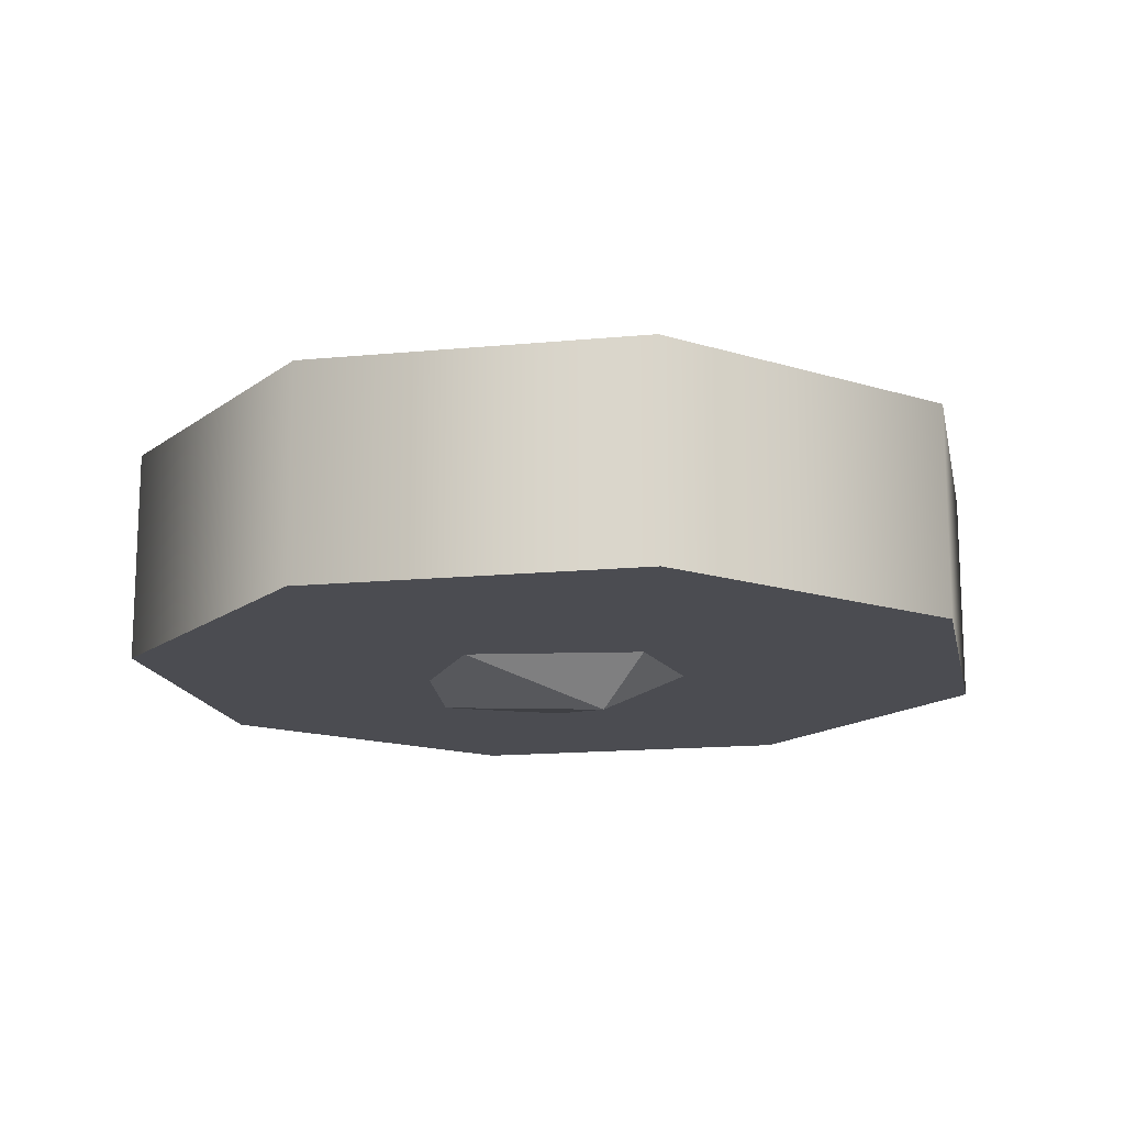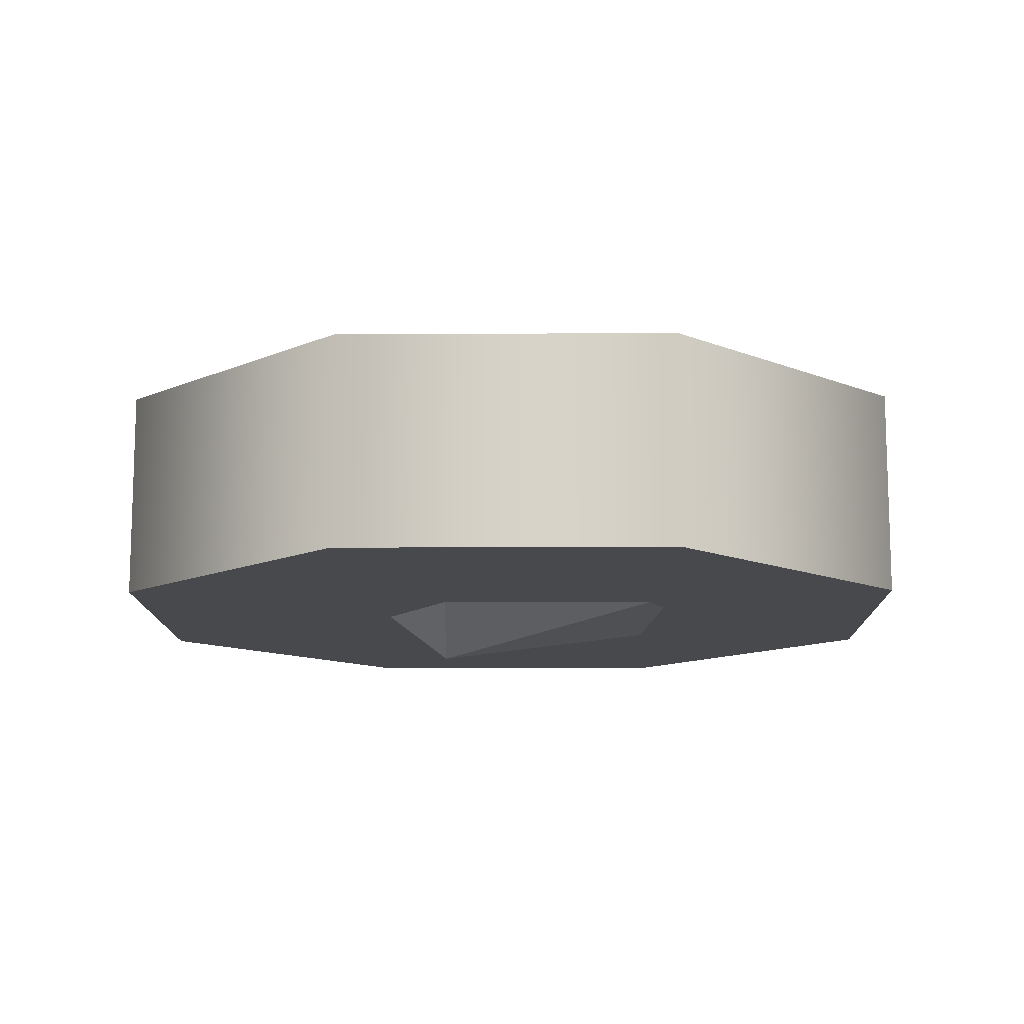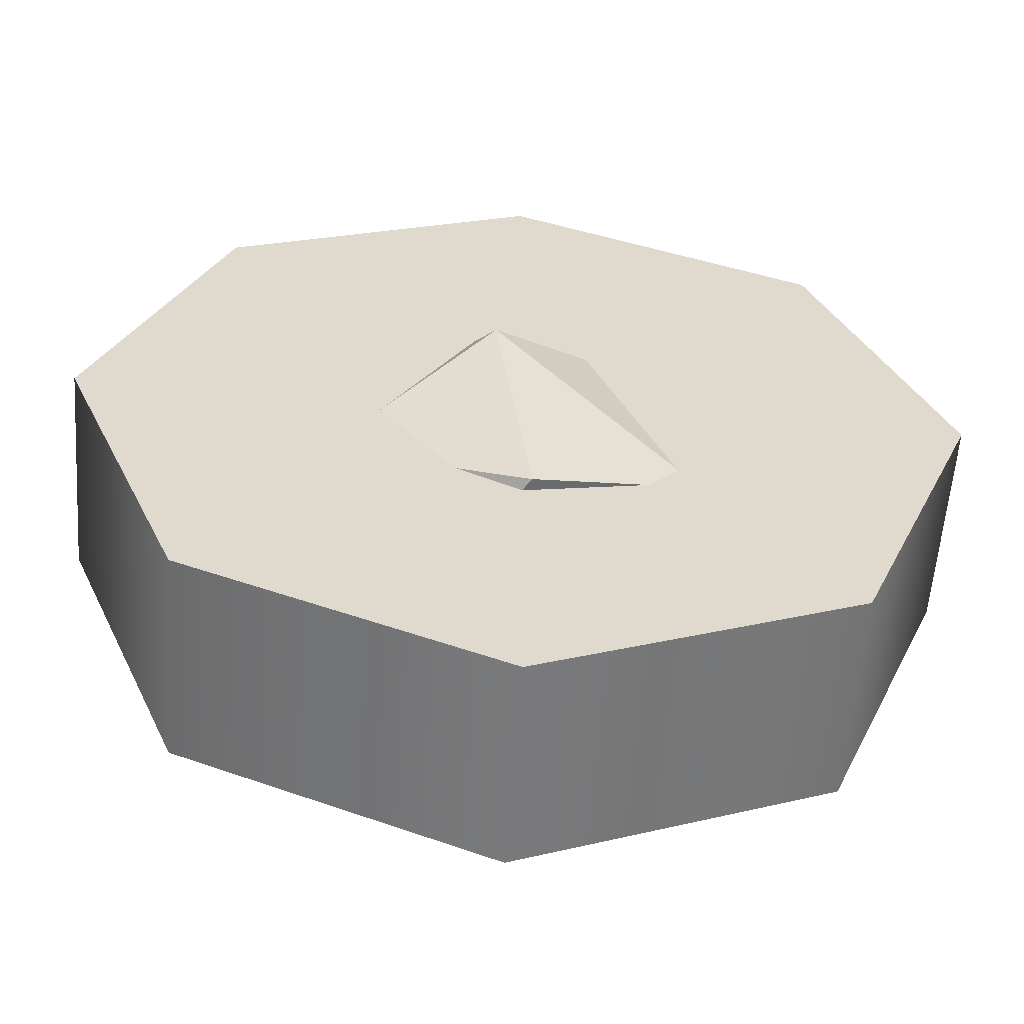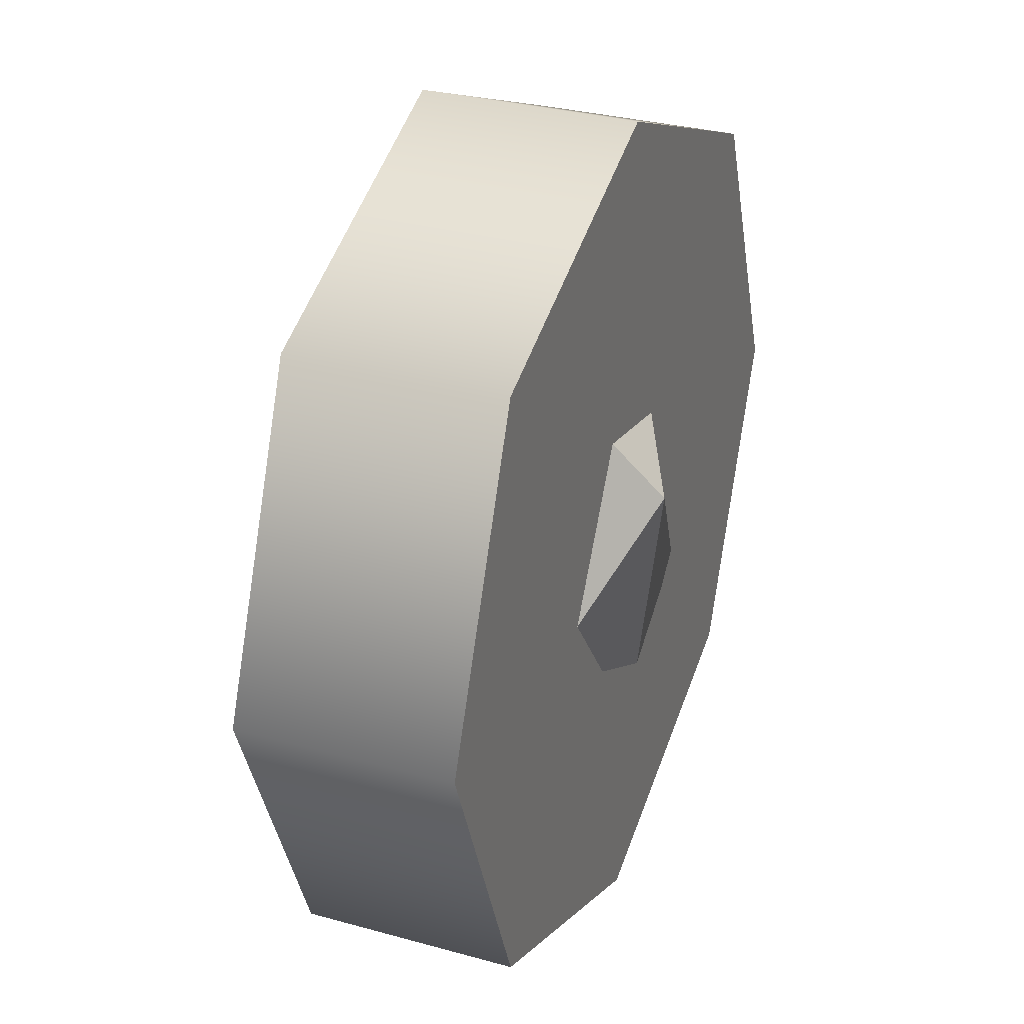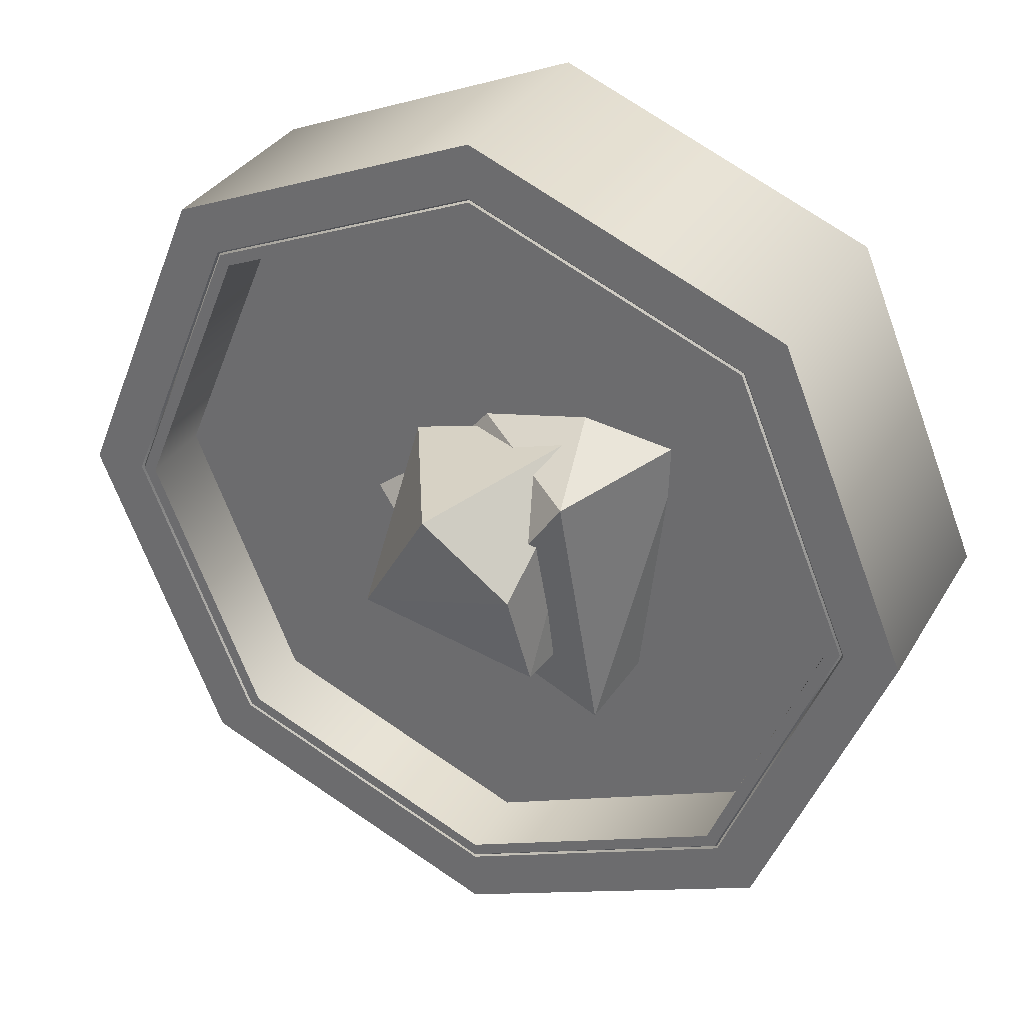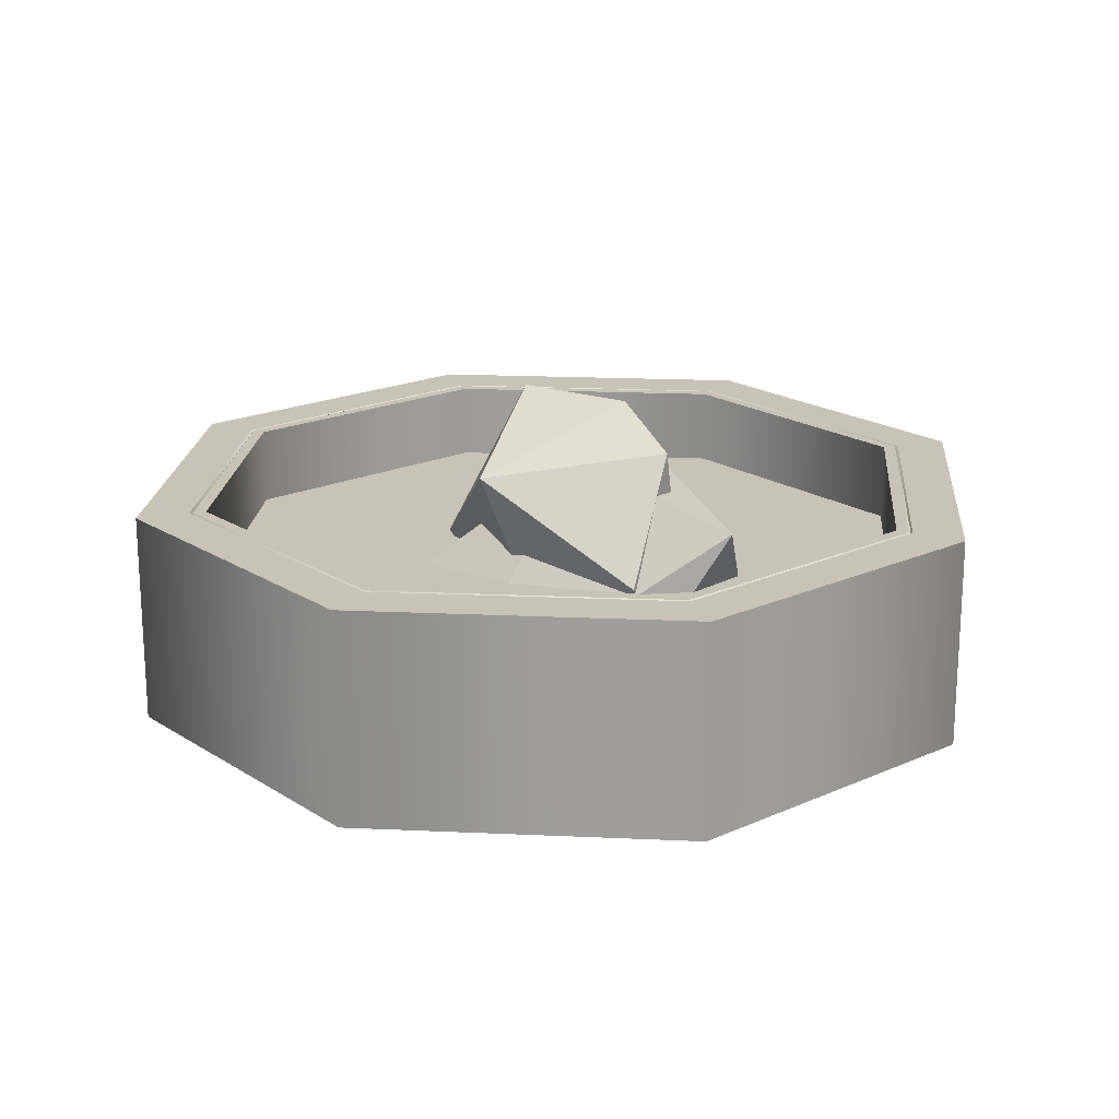
<metadata>
{"format":"obj","ext":"obj","renderer":"f3d","projection":"perspective","resolution":1024,"background":"white","views":[{"elev":-15.5,"azim":-56.1,"up":"+Y"},{"elev":-12.3,"azim":68.4,"up":"+Y"},{"elev":-57.9,"azim":-4.2,"up":"+Z"},{"elev":30.8,"azim":-68.2,"up":"+Z"},{"elev":32.5,"azim":-154.0,"up":"+Z"},{"elev":19.4,"azim":162.4,"up":"+Y"}]}
</metadata>
<code>
o Cube_Cube.004
v -11.68 -4 11.68
v -11.68 4 11.68
v -11.68 -4 -11.68
v -11.68 4 -11.68
v 11.68 -4 11.68
v 11.68 4 11.68
v 11.68 -4 -11.68
v 11.68 4 -11.68
v -16.52 -4 0
v -16.52 4 -0
v 16.52 -4 -1e-06
v 16.52 4 1e-06
v -1e-06 -4 -16.52
v 1e-06 4 -16.52
v 1e-06 -4 16.52
v -1e-06 4 16.52
v -13.9 1.043 -0
v 0 -4 0
v -13.9 4 -0
v -9.828 4 -9.828
v 0 4 -13.9
v 9.828 4 -9.828
v 13.9 4 1e-06
v 9.828 4 9.828
v -1e-06 4 13.9
v -9.828 4 9.828
v -9.828 1.043 -9.828
v 0 1.043 -13.9
v 9.828 1.043 -9.828
v 13.9 1.043 1e-06
v 9.828 1.043 9.828
v -1e-06 1.043 13.9
v -9.828 1.043 9.828
v 0 1.043 0
v 0 4 -14.39
v 0 4 -14.52
v -10.17 4 -10.17
v -10.27 4 -10.27
v -1e-06 4 14.39
v -1e-06 4 14.52
v 10.17 4 10.17
v 10.27 4 10.27
v 14.39 4 1e-06
v 14.52 4 1e-06
v 10.17 4 -10.17
v 10.27 4 -10.27
v -10.17 4 10.17
v -10.27 4 10.27
v -14.39 4 -0
v -14.52 4 -0
v 10.22 3.932 10.22
v -14.45 3.932 -0
v 14.45 3.932 1e-06
v -10.22 3.932 -10.22
v 0 3.932 -14.45
v -10.22 3.932 10.22
v -1e-06 3.932 14.45
v 10.22 3.932 -10.22
f 25 33 26
f 14 7 13
f 4 36 14
f 2 50 10
f 26 17 19
f 10 3 9
f 12 5 11
f 16 1 15
f 16 48 2
f 43 22 23
f 7 18 13
f 22 30 23
f 18 5 15
f 4 13 3
f 8 11 7
f 2 9 1
f 23 31 24
f 6 40 16
f 51 44 53
f 43 24 41
f 49 20 37
f 34 31 30
f 19 27 20
f 20 28 21
f 6 15 5
f 21 29 22
f 27 34 28
f 12 42 6
f 47 19 49
f 10 38 4
f 3 18 9
f 29 34 30
f 35 22 45
f 18 1 9
f 33 34 17
f 41 53 43
f 39 26 47
f 8 44 12
f 37 21 35
f 39 24 25
f 52 48 56
f 53 46 58
f 54 50 52
f 55 38 54
f 56 40 57
f 57 42 51
f 58 36 55
f 54 49 37
f 52 47 49
f 47 57 39
f 58 35 45
f 53 45 43
f 55 37 35
f 57 41 39
f 8 36 46
f 24 32 25
f 25 32 33
f 14 8 7
f 4 38 36
f 2 48 50
f 26 33 17
f 10 4 3
f 12 6 5
f 16 2 1
f 16 40 48
f 43 45 22
f 7 11 18
f 22 29 30
f 18 11 5
f 4 14 13
f 8 12 11
f 2 10 9
f 23 30 31
f 6 42 40
f 51 42 44
f 43 23 24
f 49 19 20
f 34 32 31
f 19 17 27
f 20 27 28
f 6 16 15
f 21 28 29
f 27 17 34
f 12 44 42
f 47 26 19
f 10 50 38
f 3 13 18
f 29 28 34
f 35 21 22
f 18 15 1
f 33 32 34
f 41 51 53
f 39 25 26
f 8 46 44
f 37 20 21
f 39 41 24
f 52 50 48
f 53 44 46
f 54 38 50
f 55 36 38
f 56 48 40
f 57 40 42
f 58 46 36
f 54 52 49
f 52 56 47
f 47 56 57
f 58 55 35
f 53 58 45
f 55 54 37
f 57 51 41
f 8 14 36
f 24 31 32
o rock.012
v -3.665 1.001 4.984
v 0.4359 7.028 3.047
v -4.23 -2.15 -3.029
v -3.499 -3.069 0.6365
v 3.919 5.088 -2.453
v 3.646 1.225 3.156
v -2.817 6.78 0.3926
v -1.076 1.23 -5.809
v -3.216 5.691 -3.409
v 0.8859 -2.77 -2.541
v -4.777 3.23 -6.332
v 6.427 -3.794 -4.624
v -7.147 -3.166 -2.54
v 0.3267 -4.466 -5.883
v 5.34 -2.587 5.075
v -0.08459 5.447 -1.817
v -6.943 0.5113 4.902
v -2.421 -2.56 6.711
v -1.068 -5.785 2.592
v -3.997 4.92 3.599
v 8.09 -0.9995 0.8035
f 59 61 62
f 62 61 68
f 59 62 64
f 64 60 59
f 63 60 64
f 63 64 68
f 65 59 60
f 65 60 63
f 74 73 79
f 78 76 73
f 74 78 73
f 69 72 71
f 76 77 73
f 73 77 70
f 77 71 72
f 69 78 74
f 71 76 75
f 59 67 61
f 59 65 67
f 62 68 64
f 63 67 65
f 63 68 66
f 68 61 66
f 66 61 67
f 63 66 67
f 78 75 76
f 70 72 69
f 70 69 74
f 79 70 74
f 76 71 77
f 79 73 70
f 70 77 72
f 69 71 75
f 75 78 69

</code>
